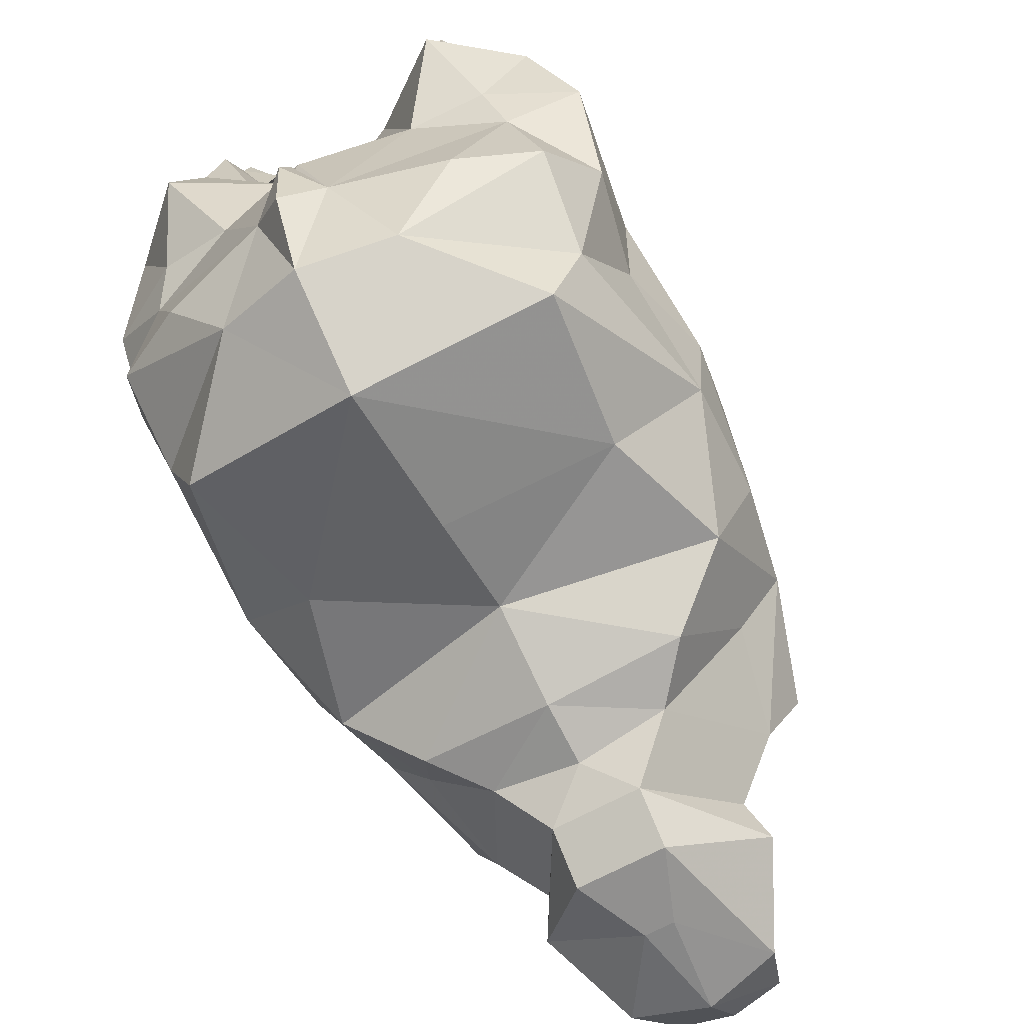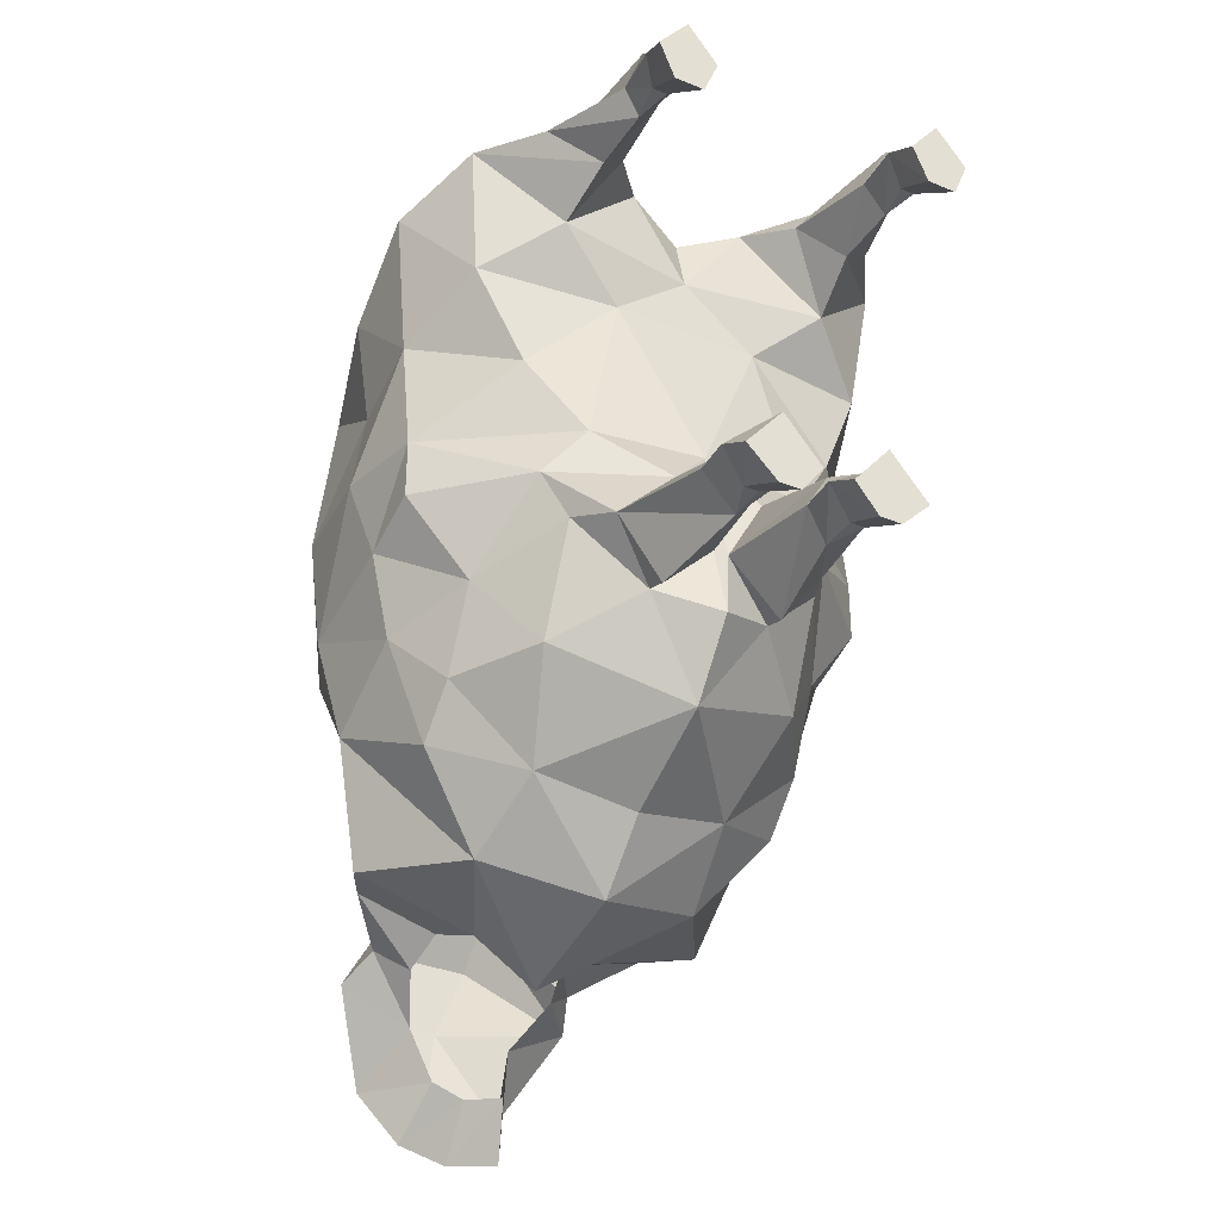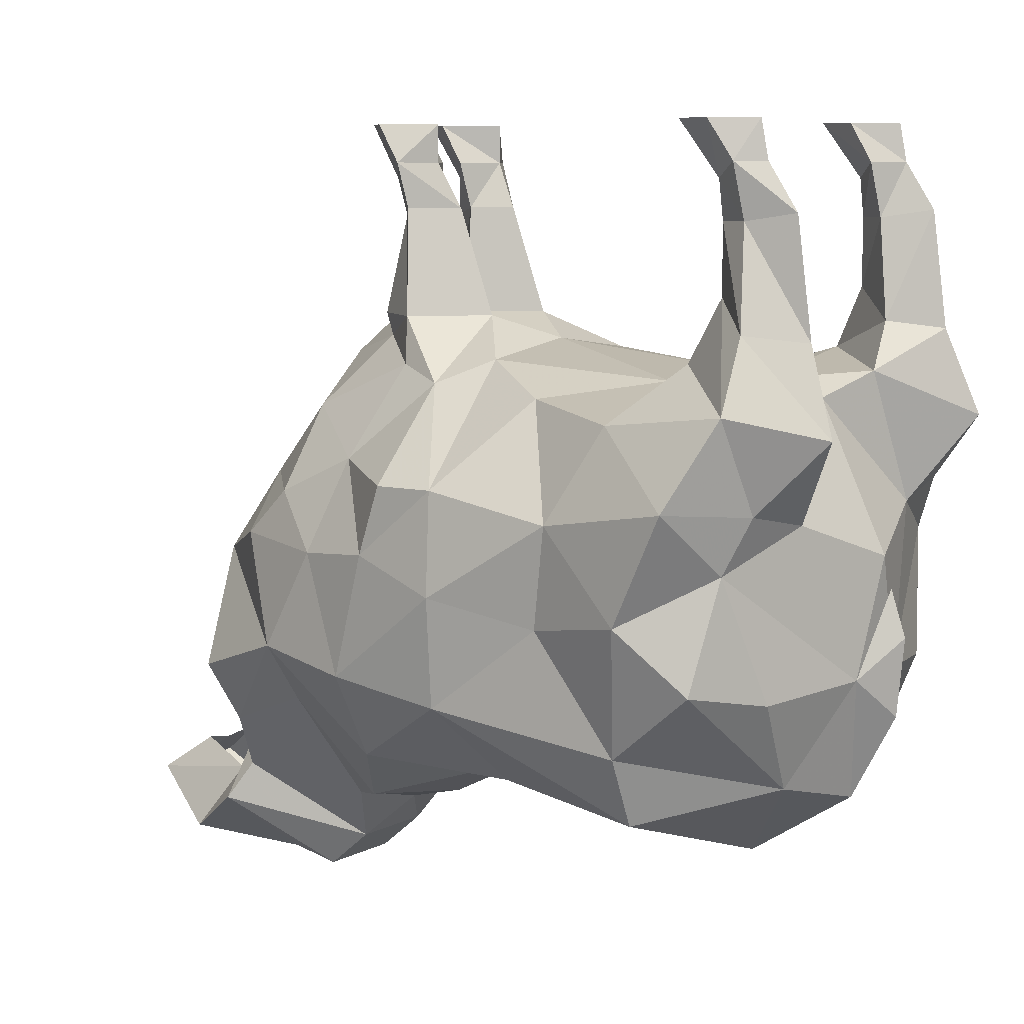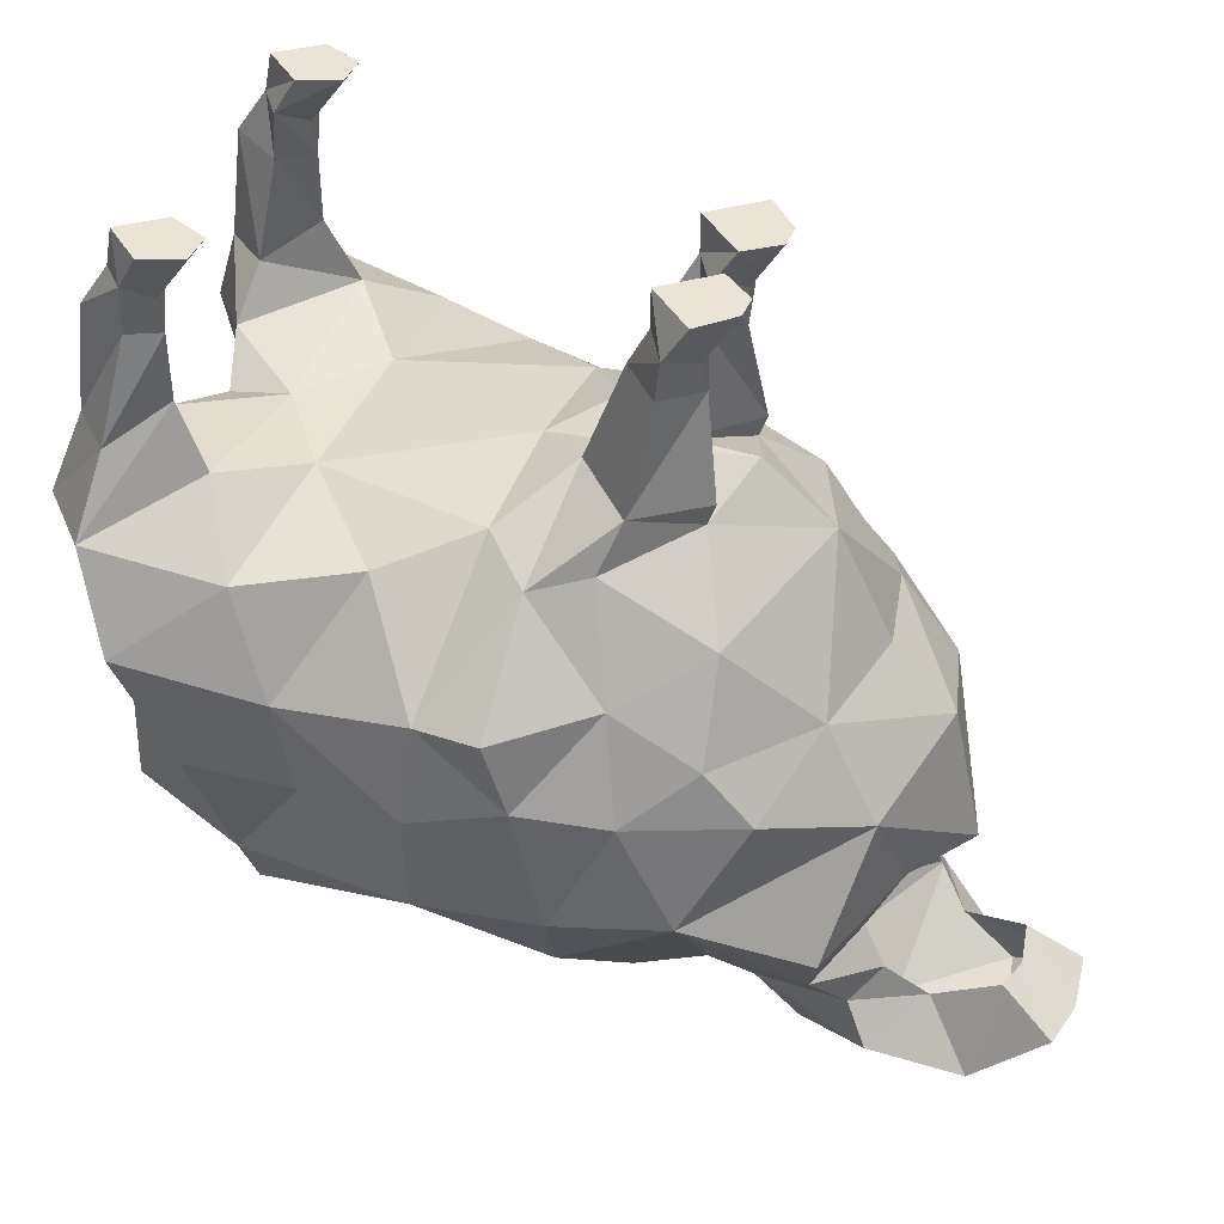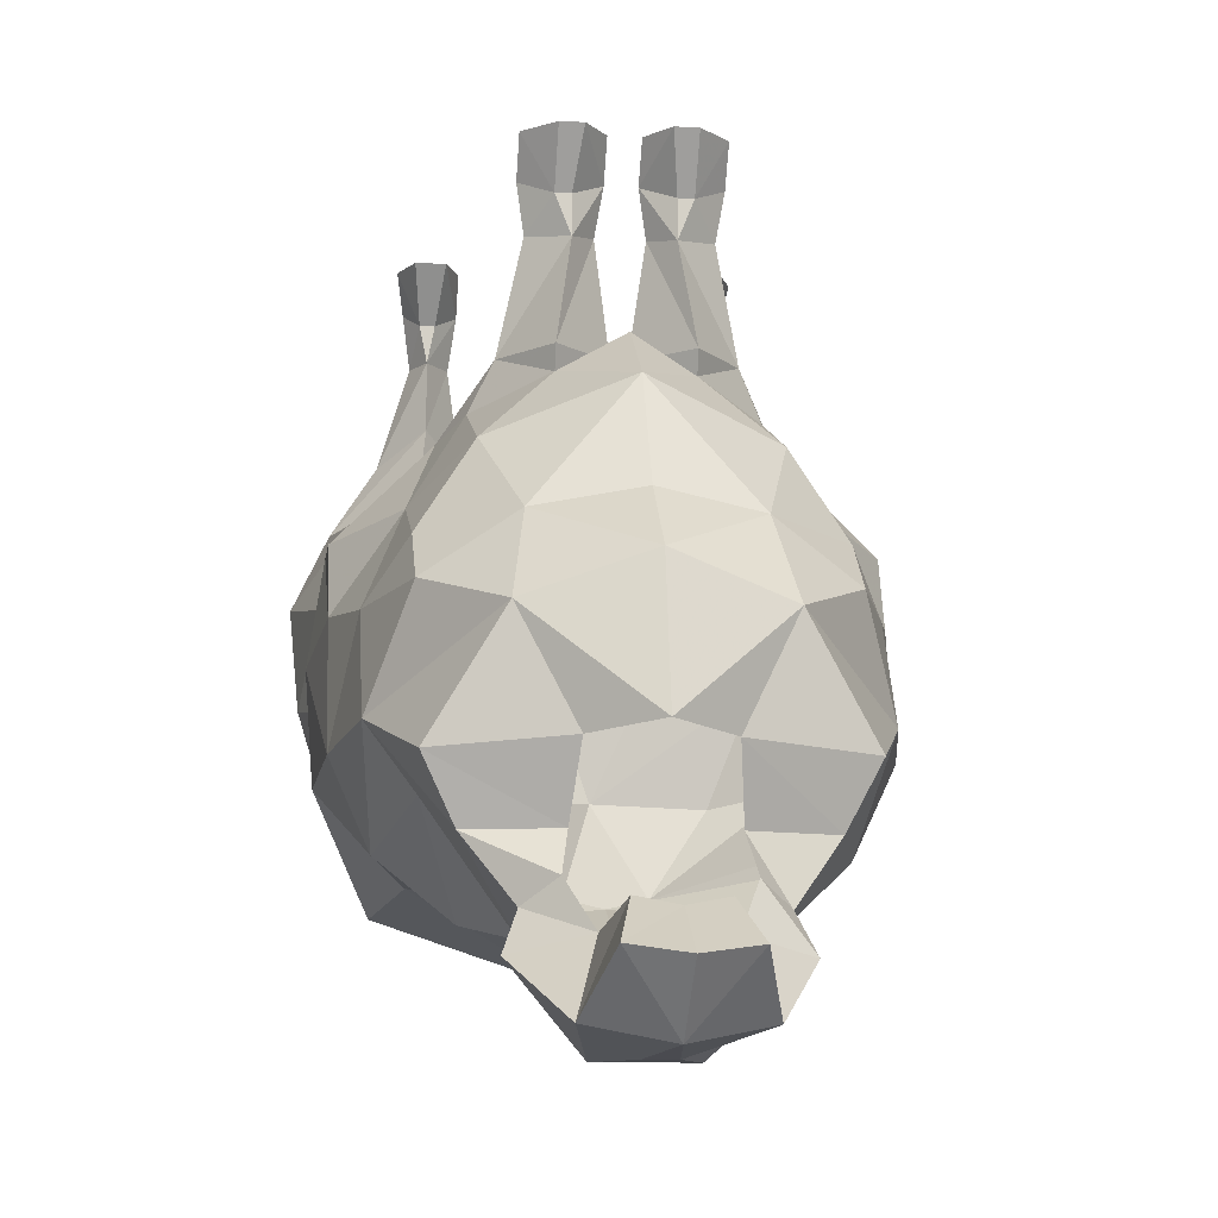
<metadata>
{"format":"obj","ext":"obj","renderer":"f3d","projection":"perspective","resolution":1024,"background":"white","views":[{"elev":-65.7,"azim":29.1,"up":"+Y"},{"elev":-34.3,"azim":151.1,"up":"+Z"},{"elev":7.8,"azim":-54.9,"up":"+Y"},{"elev":42.4,"azim":112.0,"up":"+Y"},{"elev":-10.5,"azim":172.1,"up":"+Y"}]}
</metadata>
<code>
v 0.05469 -0.03906 -0.07031
v 0.05469 0 -0.07031
v 0.01562 0 -0.1172
v 0.01562 -0.03906 -0.09375
v 0.02344 -0.08594 -0.08594
v 0.04688 -0.08594 -0.04688
v 0.09375 -0.03906 -0.09375
v 0.09375 0 -0.1172
v 0.03906 0 -0.1484
v 0.04688 -0.05469 -0.1172
v 0.04688 -0.09375 -0.1172
v 0.0625 -0.1953 -0.1328
v 0.007812 -0.1953 -0.07812
v 0.04688 -0.1953 -0.007812
v 0.08594 -0.08594 -0.08594
v 0.0625 -0.05469 -0.1172
v 0.0625 0 -0.1484
v 0.1094 -0.1953 -0.07031
v 0.0625 -0.2188 -0.125
v 0 -0.1875 -0.1484
v -0.007812 -0.1953 -0.07812
v 0 -0.2188 0.04688
v 0.1172 -0.2344 0.04688
v 0.1562 -0.2578 0
v 0.1406 -0.03906 0.3672
v 0.1406 0 0.3594
v 0.1094 0 0.3203
v 0.1094 -0.03906 0.3438
v 0.1172 -0.09375 0.3516
v 0.1406 -0.08594 0.3984
v 0.1641 -0.03906 0.3438
v 0.1719 0 0.3203
v 0.125 0 0.2812
v 0.1328 -0.05469 0.3203
v 0.1406 -0.09375 0.3203
v 0.1406 -0.1641 0.3203
v 0.1016 -0.1953 0.3672
v 0.1406 -0.2031 0.4141
v 0.1562 -0.09375 0.3516
v 0.1484 -0.05469 0.3203
v 0.1562 0 0.2812
v 0.1875 -0.1953 0.3672
v 0.2344 -0.2656 0.375
v 0.1484 -0.2266 0.2891
v 0.0625 -0.2422 0.375
v 0.1562 -0.2891 0.4453
v 0 -0.5703 0.4375
v 0.03906 -0.5312 0.4141
v 0 -0.4922 0.4453
v -0.03906 -0.5312 0.4141
v 0 -0.6562 0.3906
v 0.09375 -0.6328 0.3672
v 0.1562 -0.5391 0.3828
v 0.2031 -0.4141 0.3594
v 0.1094 -0.375 0.3906
v 0 -0.4141 0.4219
v 0 -0.4453 0.4297
v 0 -0.6719 0.007812
v 0.2109 -0.6328 -0.04688
v 0.1719 -0.6484 0.09375
v 0 -0.6953 0.1172
v -0.1641 -0.6484 0.09375
v -0.2109 -0.6328 -0.04688
v -0.1406 -0.6953 -0.09375
v 0 -0.7188 -0.08594
v 0.1406 -0.6953 -0.09375
v 0.1797 -0.5938 -0.1641
v 0.2266 -0.5312 -0.1641
v 0.25 -0.5469 -0.05469
v 0.2578 -0.5625 0.07031
v 0.1953 -0.6641 0.2578
v 0 -0.7266 0.2812
v -0.1953 -0.6641 0.2578
v -0.2578 -0.5625 0.07031
v -0.25 -0.5469 -0.05469
v -0.2266 -0.5312 -0.1641
v -0.1797 -0.5938 -0.1641
v -0.09375 -0.7109 -0.1484
v 0 -0.7344 -0.1484
v 0.09375 -0.7109 -0.1484
v 0.1562 -0.6328 -0.2656
v 0.1875 -0.5703 -0.2812
v 0.1172 -0.4531 -0.3047
v 0.1875 -0.4219 -0.2188
v 0.2266 -0.4297 -0.1094
v 0.25 -0.4219 -0.02344
v 0.2656 -0.4531 0.07031
v 0.2422 -0.4766 0.1797
v 0.2266 -0.5938 0.2578
v -0.09375 -0.6328 0.3672
v -0.2266 -0.5938 0.2578
v -0.2422 -0.4766 0.1797
v -0.2656 -0.4531 0.07031
v -0.25 -0.4219 -0.02344
v -0.2266 -0.4297 -0.1094
v -0.1875 -0.4219 -0.2188
v -0.1172 -0.4531 -0.3047
v -0.1875 -0.5703 -0.2812
v -0.1562 -0.6328 -0.2656
v -0.1094 -0.6953 -0.2891
v -0.04688 -0.7734 -0.1797
v 0.04688 -0.7734 -0.1797
v 0.1094 -0.6953 -0.2891
v 0.07812 -0.6719 -0.3125
v 0.07031 -0.6328 -0.2891
v 0.0625 -0.5625 -0.3203
v 0 -0.5547 -0.3672
v 0 -0.4141 -0.3359
v 0.1016 -0.3672 -0.25
v 0.1875 -0.375 -0.1719
v 0.1875 -0.3359 -0.08594
v 0.25 -0.3516 0
v 0.25 -0.3516 0.0625
v 0.25 -0.375 0.1953
v 0.2656 -0.4609 0.2812
v 0.2344 -0.5234 0.3438
v 0.2734 -0.3516 0.3359
v 0.1875 -0.3594 0.3828
v 0 -0.2656 0.3516
v -0.1094 -0.375 0.3906
v -0.2031 -0.4141 0.3594
v -0.1562 -0.5391 0.3828
v 0.04688 -0.8125 -0.2266
v 0.125 -0.7344 -0.3125
v 0.05469 -0.7188 -0.3516
v 0 -0.7422 -0.4766
v 0.05469 -0.7344 -0.4688
v 0 -0.8047 -0.4141
v -0.05469 -0.7344 -0.4688
v -0.03906 -0.6953 -0.4141
v 0 -0.7031 -0.4219
v 0.03906 -0.6953 -0.4141
v 0.07812 -0.7891 -0.3984
v 0.01562 -0.8125 -0.3047
v -0.01562 -0.8125 -0.3047
v -0.07812 -0.7891 -0.3984
v -0.05469 -0.7188 -0.3516
v 0.1328 -0.2891 -0.1641
v 0.1328 -0.2422 -0.05469
v 0.1719 -0.2656 0.1328
v 0.2188 -0.2812 0.2422
v 0 -0.3516 -0.2734
v 0 -0.2422 -0.2188
v -0.1016 -0.3672 -0.25
v -0.1328 -0.2891 -0.1641
v -0.0625 -0.2188 -0.125
v 0.07812 -0.25 0.2266
v -0.07812 -0.25 0.2266
v 0 -0.25 0.2891
v -0.0625 -0.2422 0.375
v -0.1562 -0.2891 0.4453
v -0.1875 -0.3594 0.3828
v -0.2734 -0.3516 0.3359
v -0.2656 -0.4609 0.2812
v -0.2344 -0.5234 0.3438
v -0.25 -0.375 0.1953
v -0.25 -0.3516 0.0625
v -0.25 -0.3516 0
v -0.1875 -0.3359 -0.08594
v -0.1875 -0.375 -0.1719
v -0.0625 -0.5625 -0.3203
v -0.07031 -0.6328 -0.2891
v -0.07812 -0.6719 -0.3125
v -0.125 -0.7344 -0.3125
v -0.04688 -0.8125 -0.2266
v -0.05469 -0.03906 -0.07031
v -0.01562 0 -0.1172
v -0.05469 0 -0.07031
v -0.09375 -0.03906 -0.09375
v -0.04688 -0.08594 -0.04688
v -0.02344 -0.08594 -0.08594
v -0.01562 -0.03906 -0.09375
v -0.03906 0 -0.1484
v -0.09375 0 -0.1172
v -0.0625 -0.05469 -0.1172
v -0.08594 -0.08594 -0.08594
v -0.04688 -0.1953 -0.007812
v -0.0625 -0.1953 -0.1328
v -0.04688 -0.09375 -0.1172
v -0.04688 -0.05469 -0.1172
v -0.0625 0 -0.1484
v -0.1094 -0.1953 -0.07031
v -0.1562 -0.2578 0
v -0.1172 -0.2344 0.04688
v -0.1406 -0.03906 0.3672
v -0.1094 0 0.3203
v -0.1406 0 0.3594
v -0.1641 -0.03906 0.3438
v -0.1406 -0.08594 0.3984
v -0.1172 -0.09375 0.3516
v -0.1094 -0.03906 0.3438
v -0.125 0 0.2812
v -0.1719 0 0.3203
v -0.1484 -0.05469 0.3203
v -0.1562 -0.09375 0.3516
v -0.1406 -0.2031 0.4141
v -0.1016 -0.1953 0.3672
v -0.1406 -0.1641 0.3203
v -0.1406 -0.09375 0.3203
v -0.1328 -0.05469 0.3203
v -0.1562 0 0.2812
v -0.1875 -0.1953 0.3672
v -0.1484 -0.2266 0.2891
v -0.2344 -0.2656 0.375
v -0.1328 -0.2422 -0.05469
v -0.2188 -0.2812 0.2422
v -0.1719 -0.2656 0.1328
f 1 2 3
f 1 3 4
f 1 7 2
f 2 7 8
f 2 8 3
f 3 8 9
f 3 9 4
f 4 9 10
f 7 16 8
f 8 16 17
f 8 17 9
f 9 17 10
f 10 17 16
f 25 26 27
f 25 27 28
f 25 31 26
f 26 31 32
f 26 32 27
f 27 32 33
f 27 33 28
f 28 33 34
f 31 40 32
f 32 40 41
f 32 41 33
f 33 41 34
f 34 41 40
f 166 167 168
f 166 168 169
f 166 172 167
f 167 172 173
f 167 173 174
f 167 174 168
f 168 174 169
f 169 174 175
f 172 180 173
f 173 180 181
f 173 181 174
f 174 181 175
f 175 181 180
f 185 186 187
f 185 187 188
f 185 191 186
f 186 191 192
f 186 192 193
f 186 193 187
f 187 193 188
f 188 193 194
f 191 200 192
f 192 200 201
f 192 201 193
f 193 201 194
f 194 201 200
f 1 4 5
f 1 5 6
f 1 6 7
f 4 10 11
f 4 11 5
f 6 15 7
f 7 15 16
f 10 16 11
f 11 16 15
f 25 28 29
f 25 29 30
f 25 30 31
f 28 34 35
f 28 35 29
f 30 39 31
f 31 39 40
f 34 40 35
f 35 40 39
f 166 169 170
f 166 170 171
f 166 171 172
f 169 175 176
f 169 176 170
f 171 179 172
f 172 179 180
f 175 180 179
f 175 179 176
f 185 188 189
f 185 189 190
f 185 190 191
f 188 194 195
f 188 195 189
f 190 199 191
f 191 199 200
f 194 200 199
f 194 199 195
f 5 11 12
f 5 12 13
f 5 13 6
f 6 13 14
f 6 14 15
f 11 15 18
f 11 18 12
f 14 18 15
f 29 35 36
f 29 36 37
f 29 37 30
f 30 37 38
f 30 38 39
f 35 39 42
f 35 42 36
f 36 42 43
f 36 43 44
f 36 44 37
f 37 44 45
f 37 45 38
f 38 45 46
f 38 46 42
f 38 42 39
f 42 46 43
f 170 176 177
f 170 177 21
f 170 21 171
f 171 21 178
f 171 178 179
f 176 179 182
f 176 182 177
f 189 195 196
f 189 196 197
f 189 197 190
f 190 197 198
f 190 198 199
f 195 199 202
f 195 202 196
f 196 202 151
f 196 151 150
f 196 150 197
f 197 150 203
f 197 203 198
f 198 203 204
f 198 204 202
f 198 202 199
f 179 178 182
f 202 204 151
f 12 18 19
f 12 19 13
f 13 19 20
f 13 20 21
f 13 21 22
f 13 22 14
f 14 22 23
f 14 23 24
f 14 24 18
f 83 106 107
f 83 107 108
f 83 108 109
f 83 109 84
f 84 109 110
f 84 110 85
f 54 117 118
f 55 46 45
f 55 45 119
f 55 119 56
f 56 119 120
f 111 138 139
f 111 139 24
f 111 24 112
f 112 24 113
f 113 24 23
f 113 23 140
f 113 140 114
f 114 140 141
f 114 141 117
f 143 145 146
f 143 146 20
f 143 20 19
f 143 19 138
f 147 23 22
f 147 22 148
f 147 148 149
f 147 149 44
f 147 44 141
f 147 141 140
f 147 140 23
f 19 18 139
f 19 139 138
f 18 24 139
f 43 46 118
f 43 118 117
f 43 117 141
f 43 141 44
f 149 45 44
f 45 149 119
f 119 149 150
f 119 150 120
f 120 150 151
f 121 152 153
f 95 160 96
f 96 160 144
f 96 144 97
f 97 144 108
f 97 108 107
f 97 107 161
f 177 182 183
f 177 183 184
f 177 184 22
f 177 22 21
f 145 159 205
f 145 205 146
f 146 205 182
f 146 182 178
f 146 178 21
f 146 21 20
f 156 153 206
f 156 206 207
f 156 207 157
f 157 207 184
f 157 184 183
f 157 183 158
f 158 183 159
f 159 183 205
f 205 183 182
f 184 148 22
f 148 184 207
f 148 207 206
f 148 206 203
f 148 203 149
f 149 203 150
f 151 204 152
f 152 204 153
f 153 204 206
f 206 204 203
f 47 48 49
f 47 49 50
f 48 50 57
f 48 57 49
f 49 57 50
f 58 59 60
f 58 60 61
f 58 61 62
f 58 62 63
f 58 64 65
f 58 65 66
f 60 72 61
f 61 72 62
f 64 78 65
f 65 80 66
f 78 101 79
f 79 101 102
f 79 102 80
f 54 118 55
f 55 118 46
f 128 134 135
f 120 151 152
f 120 152 121
f 101 165 102
f 102 165 123
f 123 165 135
f 123 135 134
f 47 50 51
f 47 51 48
f 48 51 52
f 48 53 54
f 59 67 68
f 59 68 69
f 59 69 70
f 59 70 60
f 60 70 71
f 60 71 72
f 62 72 73
f 62 73 74
f 62 74 63
f 63 74 75
f 63 75 76
f 63 76 77
f 65 78 79
f 65 79 80
f 67 81 68
f 68 81 82
f 68 82 83
f 68 83 84
f 68 84 85
f 68 85 69
f 69 85 86
f 69 86 87
f 69 87 70
f 70 87 88
f 70 88 89
f 70 89 71
f 71 89 52
f 71 52 72
f 72 52 51
f 72 51 90
f 72 90 73
f 73 90 91
f 73 91 74
f 74 91 92
f 74 92 93
f 74 93 75
f 75 93 94
f 75 94 95
f 75 95 76
f 76 95 96
f 76 96 97
f 76 97 98
f 76 98 99
f 76 99 77
f 81 103 104
f 81 104 105
f 81 105 82
f 82 105 106
f 82 106 83
f 88 115 89
f 89 115 116
f 89 116 52
f 52 116 53
f 53 116 54
f 54 116 115
f 50 121 122
f 50 90 51
f 103 124 125
f 103 125 104
f 126 129 130
f 126 130 131
f 126 131 127
f 127 131 132
f 127 132 133
f 129 136 137
f 129 137 130
f 124 133 125
f 125 133 132
f 121 154 155
f 121 155 122
f 122 155 90
f 90 155 91
f 91 155 154
f 91 154 92
f 97 161 98
f 98 161 99
f 99 161 162
f 99 162 100
f 100 162 163
f 100 163 164
f 136 164 137
f 137 164 163
f 48 52 53
f 58 63 64
f 58 66 59
f 59 66 67
f 63 77 64
f 64 77 78
f 66 80 67
f 67 80 81
f 77 99 78
f 78 99 100
f 78 100 101
f 80 102 103
f 80 103 81
f 50 122 90
f 102 123 124
f 102 124 103
f 126 127 128
f 126 128 129
f 127 133 128
f 128 133 134
f 128 135 136
f 128 136 129
f 123 134 133
f 123 133 124
f 100 164 101
f 101 164 165
f 135 165 164
f 135 164 136
f 48 54 55
f 48 55 56
f 48 56 50
f 85 110 111
f 85 111 86
f 86 111 112
f 86 112 113
f 86 113 87
f 87 113 114
f 87 114 88
f 88 114 115
f 54 115 117
f 56 120 50
f 50 120 121
f 110 109 138
f 110 138 111
f 114 117 115
f 142 143 109
f 142 109 108
f 142 108 144
f 142 144 143
f 143 144 145
f 143 138 109
f 121 153 154
f 92 154 156
f 92 156 93
f 93 156 157
f 93 157 94
f 94 157 158
f 94 158 159
f 94 159 95
f 95 159 160
f 160 145 144
f 145 160 159
f 156 154 153

</code>
